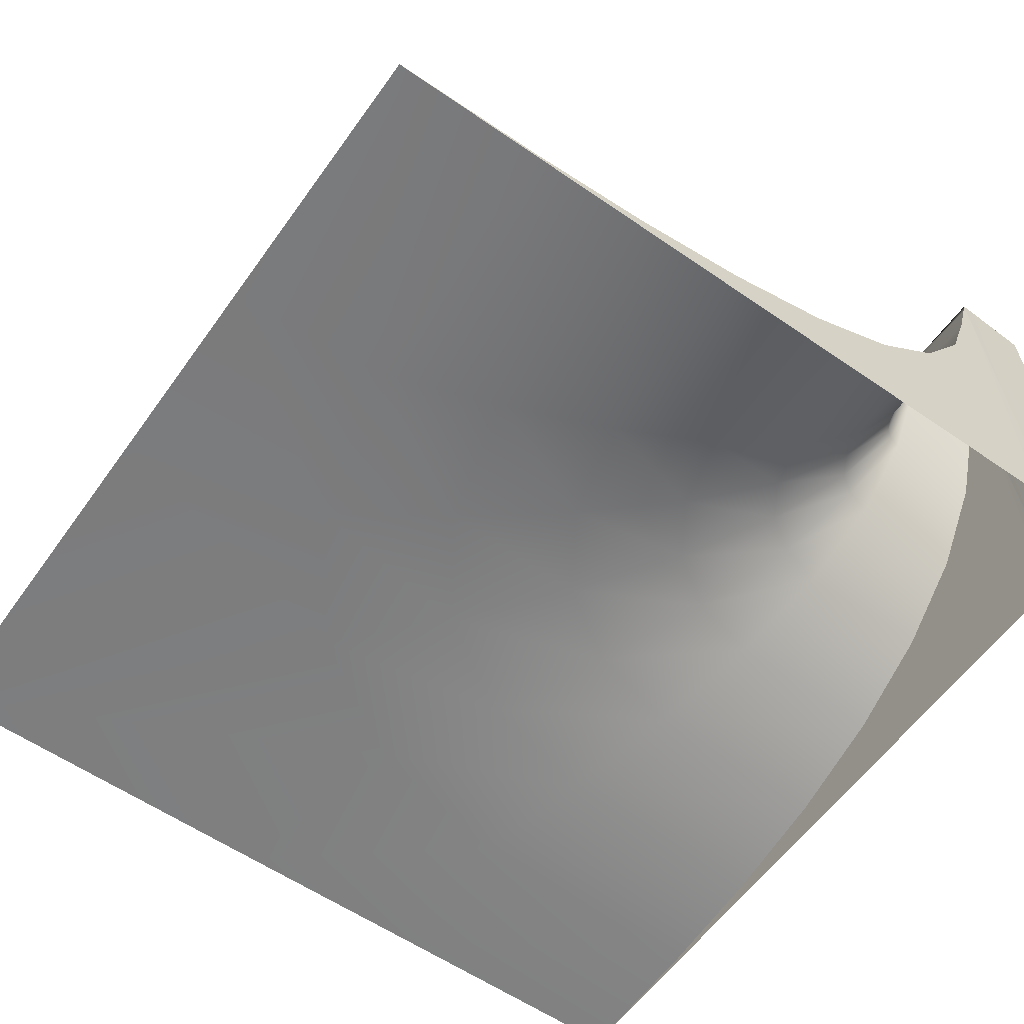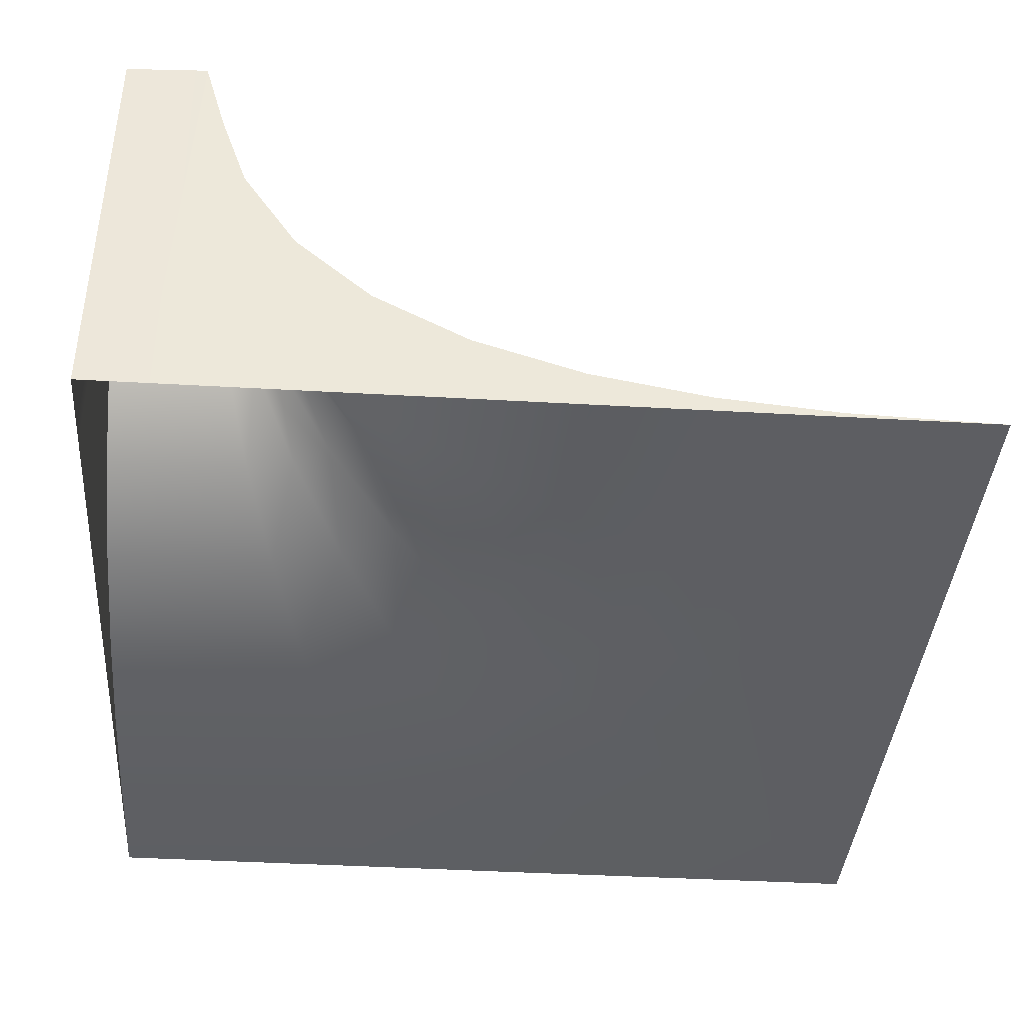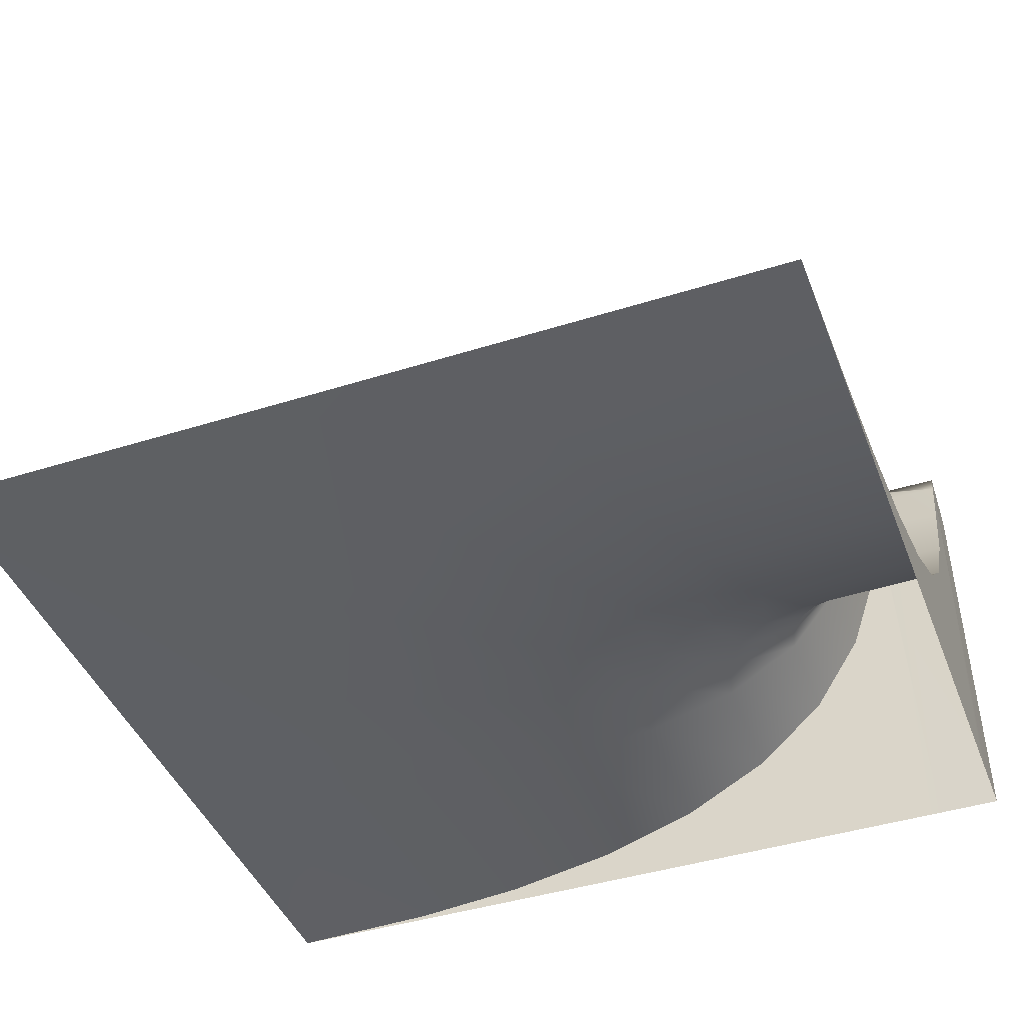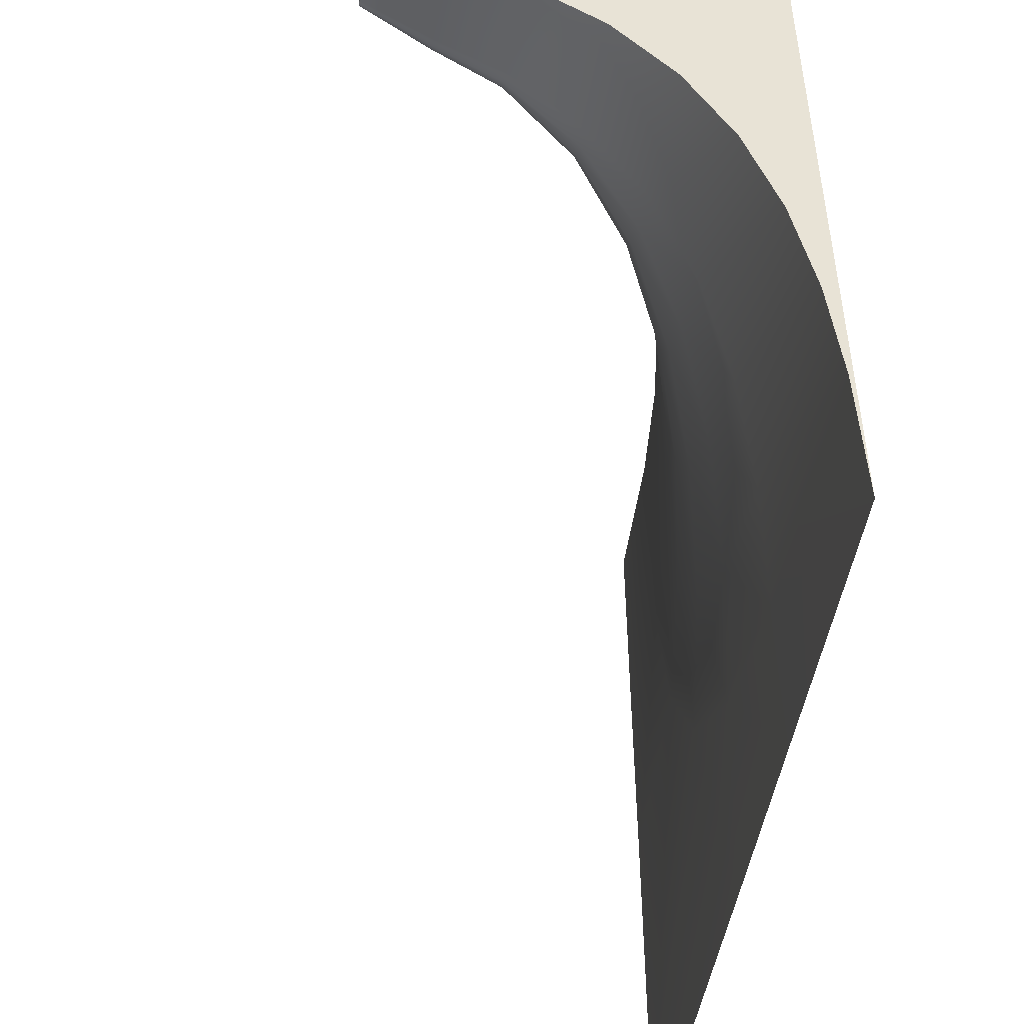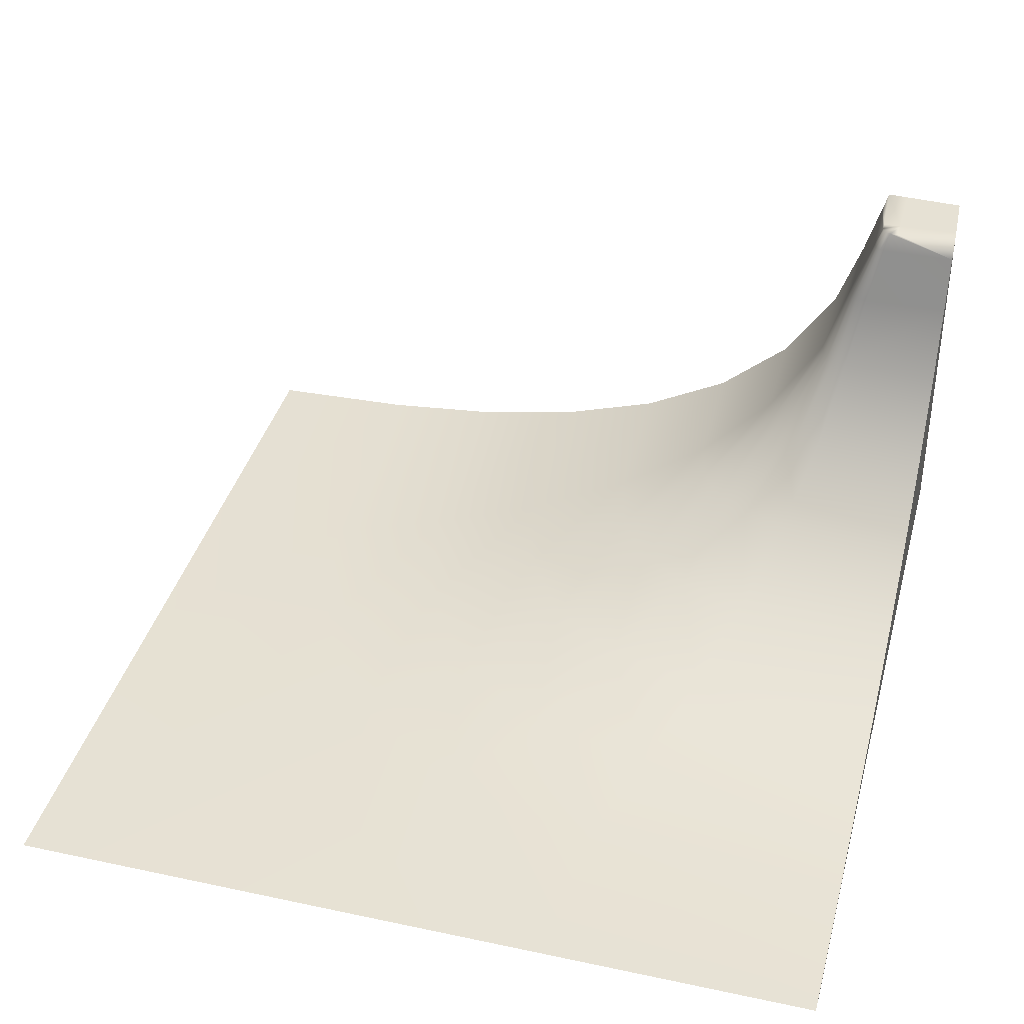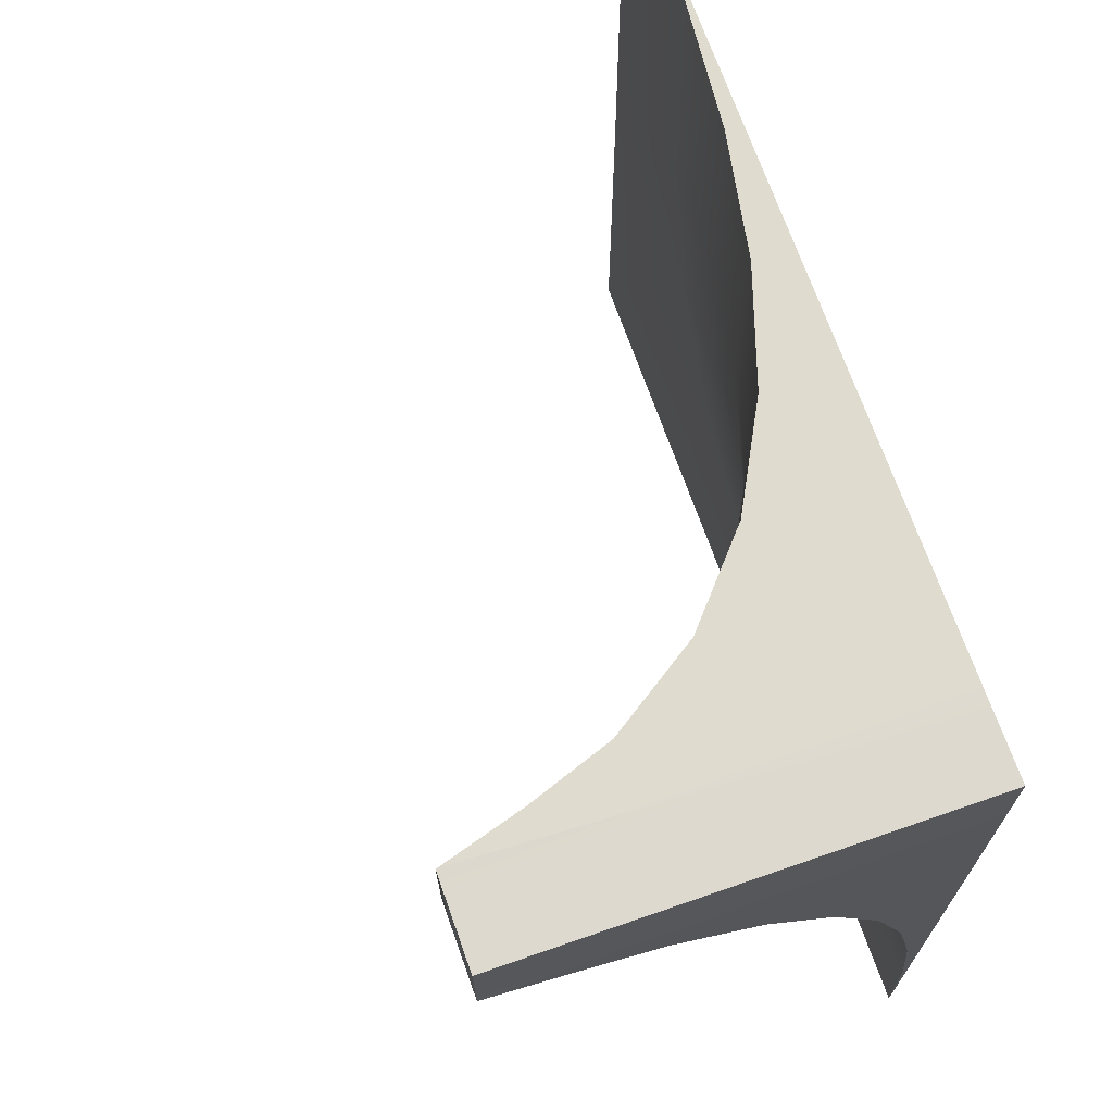
<metadata>
{"format":"obj","ext":"obj","renderer":"f3d","projection":"perspective","resolution":1024,"background":"white","views":[{"elev":-59.0,"azim":-125.4,"up":"+Y"},{"elev":-38.6,"azim":-4.2,"up":"+Y"},{"elev":-43.1,"azim":-159.6,"up":"+Y"},{"elev":-48.9,"azim":-99.4,"up":"+Z"},{"elev":39.2,"azim":-165.0,"up":"+Y"},{"elev":70.3,"azim":-109.5,"up":"+Z"}]}
</metadata>
<code>
g default
v -61 10 68
v -59.85 6.374 68
v -58.58 4.427 68
v -56.82 2.866 68
v -54.63 1.692 68
v -52.11 0.8776 68
v -49.4 0.3724 68
v -46.59 0.1102 68
v -43 0.004558 68
v -63 10 66
v -63 6.374 64.85
v -63 4.427 63.58
v -63 2.866 61.82
v -63 1.692 59.63
v -63 0.8776 57.11
v -63 0.3724 54.4
v -63 0.1102 51.59
v -63 0.004558 48
v -43 -0.006716 61.44
v -46.75 0.09513 61.65
v -43 -0.0188 56.81
v -47.72 0.08508 57.79
v -43 -0.0229 48
v -49.75 0.08203 54.75
v -51.81 -0.01766 48
v -52.79 0.08604 52.72
v -56.44 -0.005571 48
v -56.65 0.09617 51.75
v -49.54 0.3725 62.47
v -50.32 0.3725 59.37
v -51.94 0.3725 56.94
v -54.37 0.3724 55.32
v -57.47 0.3724 54.54
v -52.22 0.8766 63.26
v -52.82 0.8767 60.89
v -54.05 0.8776 59.05
v -55.89 0.8785 57.82
v -58.26 0.8786 57.22
v -54.7 1.692 64.01
v -55.13 1.692 62.3
v -56 1.692 61
v -57.3 1.692 60.13
v -59.01 1.692 59.7
v -56.87 2.866 64.66
v -57.15 2.866 63.55
v -57.71 2.866 62.71
v -58.55 2.866 62.15
v -59.66 2.866 61.87
v -58.61 4.427 65.2
v -58.77 4.427 64.55
v -59.09 4.427 64.09
v -59.55 4.427 63.77
v -60.2 4.427 63.61
v -59.87 6.374 65.6
v -59.95 6.374 65.29
v -60.08 6.374 65.08
v -60.29 6.374 64.95
v -60.6 6.374 64.87
v -61.07 10 66.22
v -61.09 10 66.12
v -61.14 10 66.06
v -61.2 10 66.02
v -61.3 10 65.99
v -62.92 10 67.92
v -63 2e-06 66
v -63 0 68
v -61 2e-06 68
v -59.85 0 68
v -63 0 64.85
v -58.58 -1e-06 68
v -63 -1e-06 63.58
v -56.82 -1e-06 68
v -63 -1e-06 61.82
v -54.63 -1e-06 68
v -63 -1e-06 59.63
v -52.11 -1e-06 68
v -63 -1e-06 57.11
v -49.4 -1e-06 68
v -63 -1e-06 54.4
v -46.59 -0 68
v -63 -0 51.59
v -63 -7e-06 65.48
v -63 8.187 65.48
v -60.92 8.187 65.39
v -60.71 8.187 65.44
v -60.57 8.187 65.53
v -60.48 8.187 65.67
v -60.43 8.187 65.88
v -60.48 8.187 68
v -60.48 -7e-06 68
v -60.87 9.547 68
v -60.91 9.547 66.13
v -60.94 9.547 66.01
v -61 9.547 65.93
v -61.08 9.547 65.87
v -61.2 9.547 65.84
v -63 9.547 65.87
v -61.5 10 67.98
v -61.5 3e-06 68
v -62.98 10 66.5
v -63 3e-06 66.5
v -61.06 10 66.42
v -61.51 10 66.44
v -61.51 10 65.99
v -61 9.547 68
v -63 9.547 66
v -60.87 4e-06 68
v -63 4e-06 65.87
g Quater_LRG_Corner
f 8 9 19 20
f 20 19 21 22
f 22 21 23 24
f 24 23 25 26
f 26 25 27 28
f 28 27 18 17
f 33 28 17 16
f 7 8 20 29
f 29 20 22 30
f 30 22 24 31
f 31 24 26 32
f 32 26 28 33
f 38 33 16 15
f 6 7 29 34
f 34 29 30 35
f 35 30 31 36
f 36 31 32 37
f 37 32 33 38
f 43 38 15 14
f 5 6 34 39
f 39 34 35 40
f 40 35 36 41
f 41 36 37 42
f 42 37 38 43
f 48 43 14 13
f 4 5 39 44
f 44 39 40 45
f 45 40 41 46
f 46 41 42 47
f 47 42 43 48
f 53 48 13 12
f 3 4 44 49
f 49 44 45 50
f 50 45 46 51
f 51 46 47 52
f 52 47 48 53
f 58 53 12 11
f 2 3 49 54
f 54 49 50 55
f 55 50 51 56
f 56 51 52 57
f 57 52 53 58
f 83 84 58 11
f 54 88 89 2
f 55 87 88 54
f 56 86 87 55
f 57 85 86 56
f 58 84 85 57
f 100 103 104 10
f 66 64 100 101
f 98 99 1
f 1 99 105
f 99 67 105
f 69 82 83 11
f 89 90 68 2
f 3 2 68 70
f 11 12 71 69
f 4 3 70 72
f 12 13 73 71
f 5 4 72 74
f 13 14 75 73
f 6 5 74 76
f 14 15 77 75
f 7 6 76 78
f 15 16 79 77
f 8 7 78 80
f 16 17 81 79
f 9 8 80
f 17 18 81
f 10 97 106
f 96 97 63
f 63 97 104
f 10 104 97
f 63 62 95 96
f 62 61 94 95
f 61 60 93 94
f 60 59 92 93
f 92 59 91
f 59 102 91
f 102 1 91
f 88 92 91 89
f 87 93 92 88
f 86 94 93 87
f 85 95 94 86
f 84 96 95 85
f 83 97 96 84
f 66 99 98 64
f 100 10 101
f 10 106 101
f 101 106 65
f 64 98 103 100
f 103 98 1 102
f 59 103 102
f 62 103 61
f 63 103 62
f 104 103 63
f 61 103 60
f 60 103 59
f 105 91 1
f 89 91 107 90
f 97 83 82 108
f 91 105 67 107
f 106 97 108 65

</code>
